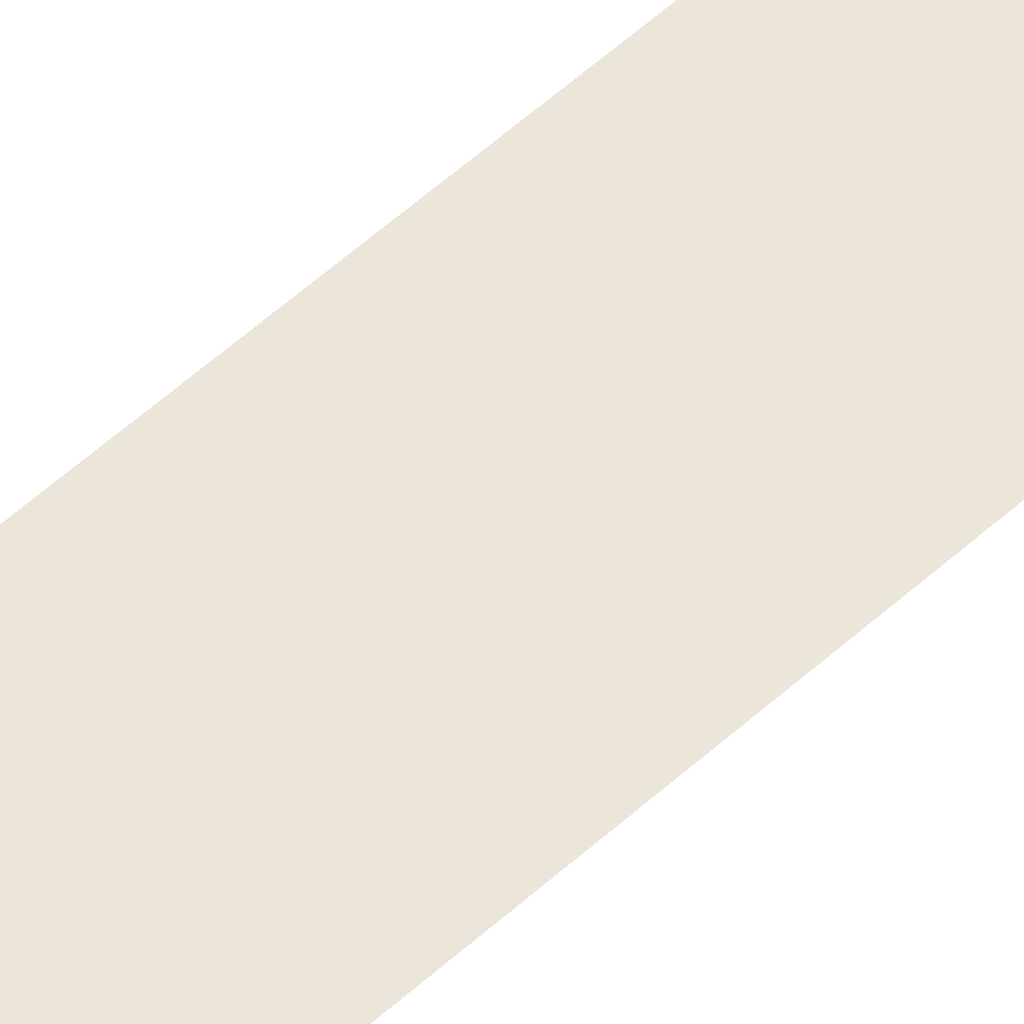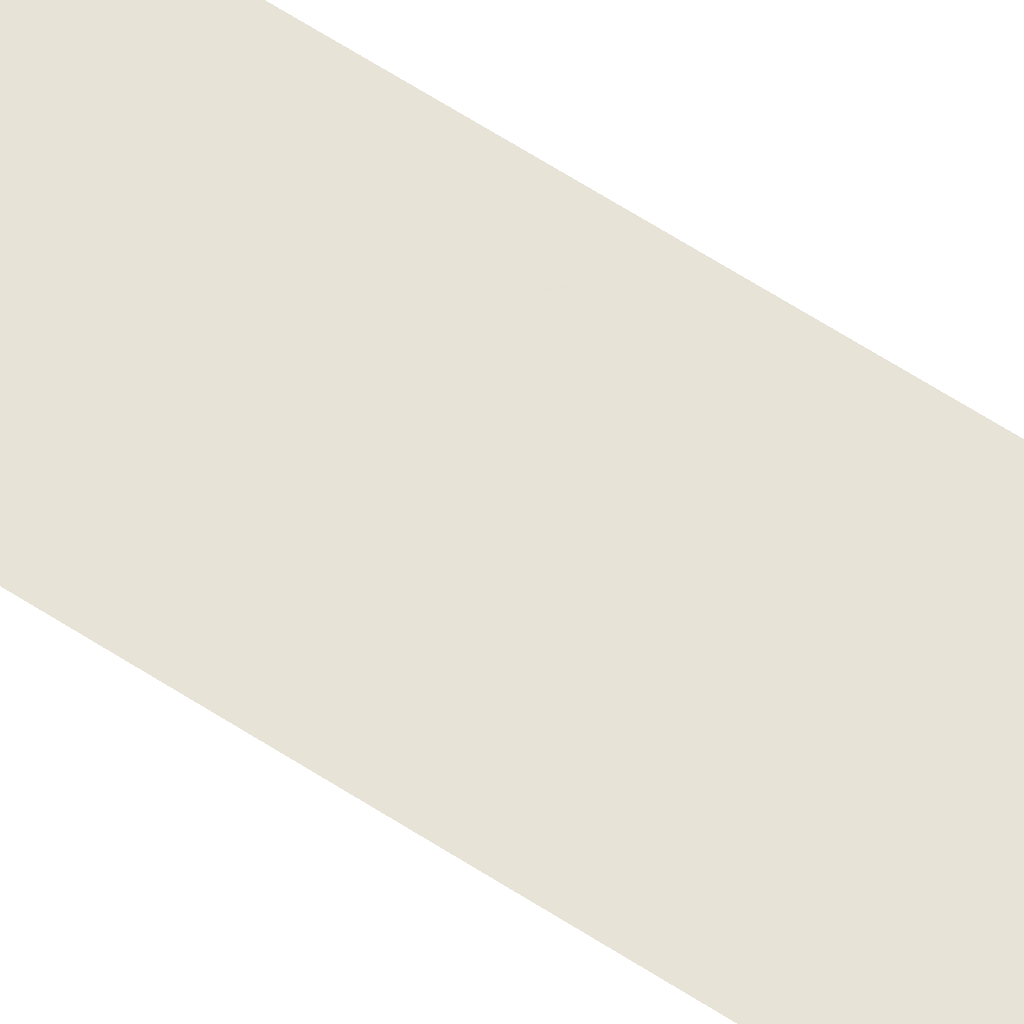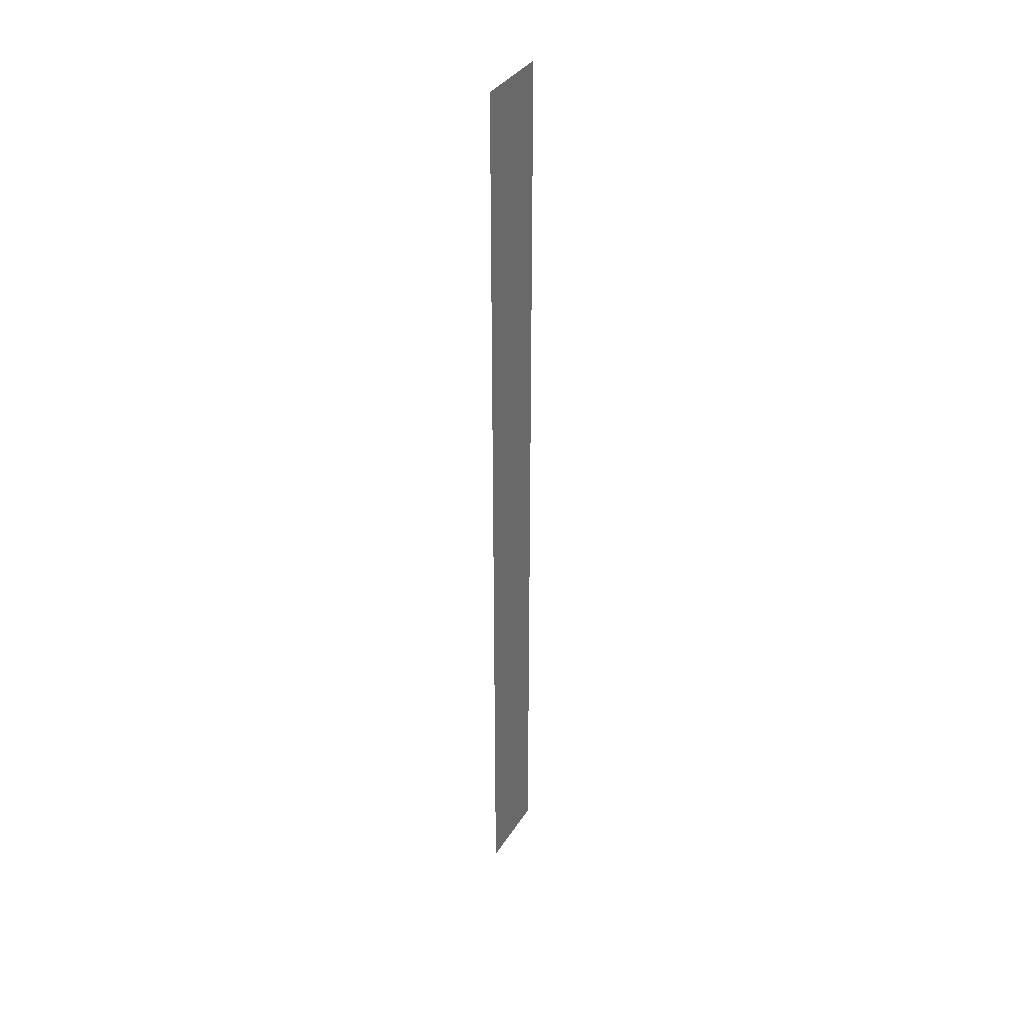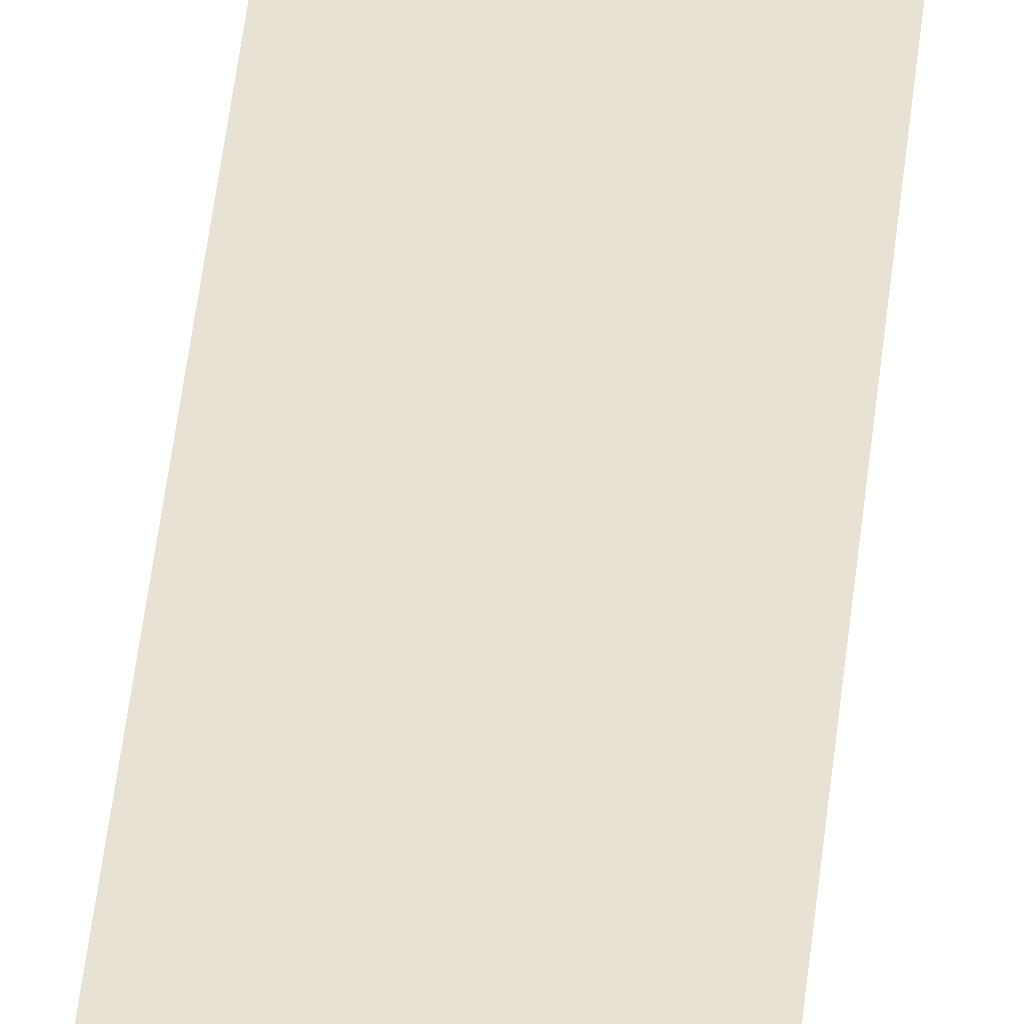
<metadata>
{"format":"obj","ext":"obj","renderer":"f3d","projection":"perspective","resolution":1024,"background":"white","views":[{"elev":54.7,"azim":46.0,"up":"+Y"},{"elev":60.7,"azim":-56.1,"up":"+Y"},{"elev":36.5,"azim":-59.6,"up":"+Z"},{"elev":40.8,"azim":5.4,"up":"+Y"}]}
</metadata>
<code>
v -6.072 31.53 0
v -5.905 31.54 0
v -6.072 31.53 2
v -5.905 31.54 2
f 1 2 3
f 2 3 4

</code>
